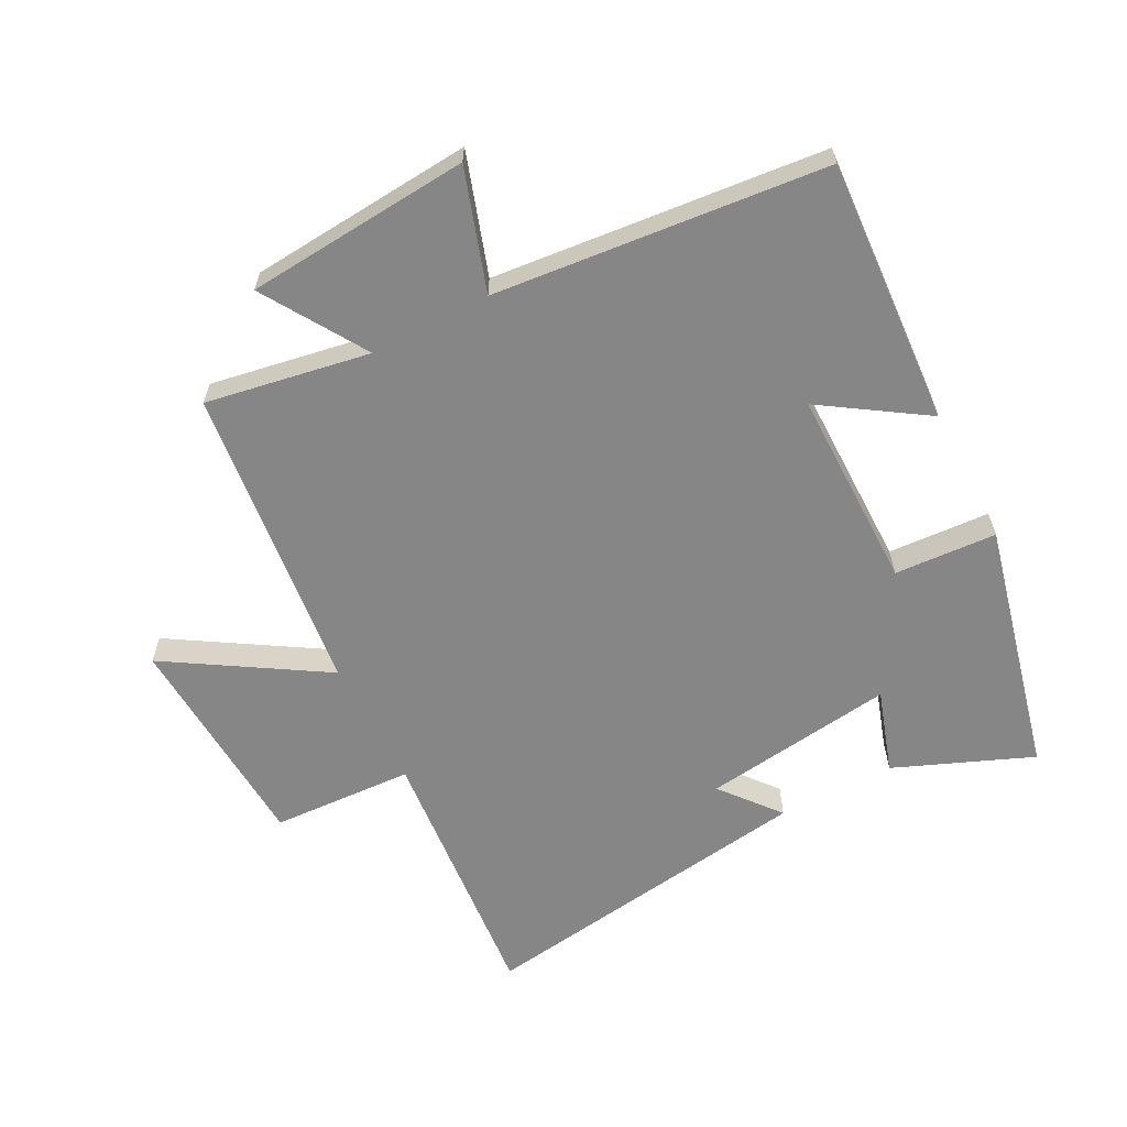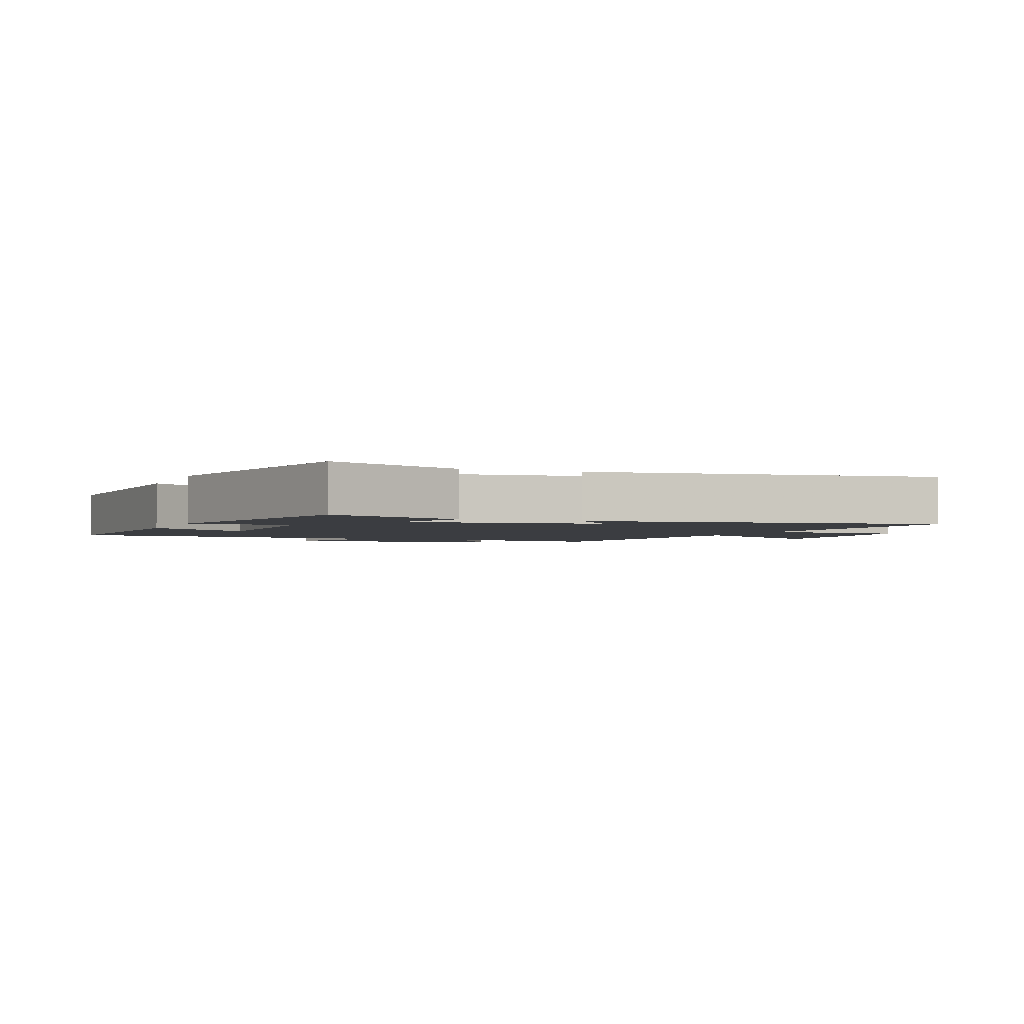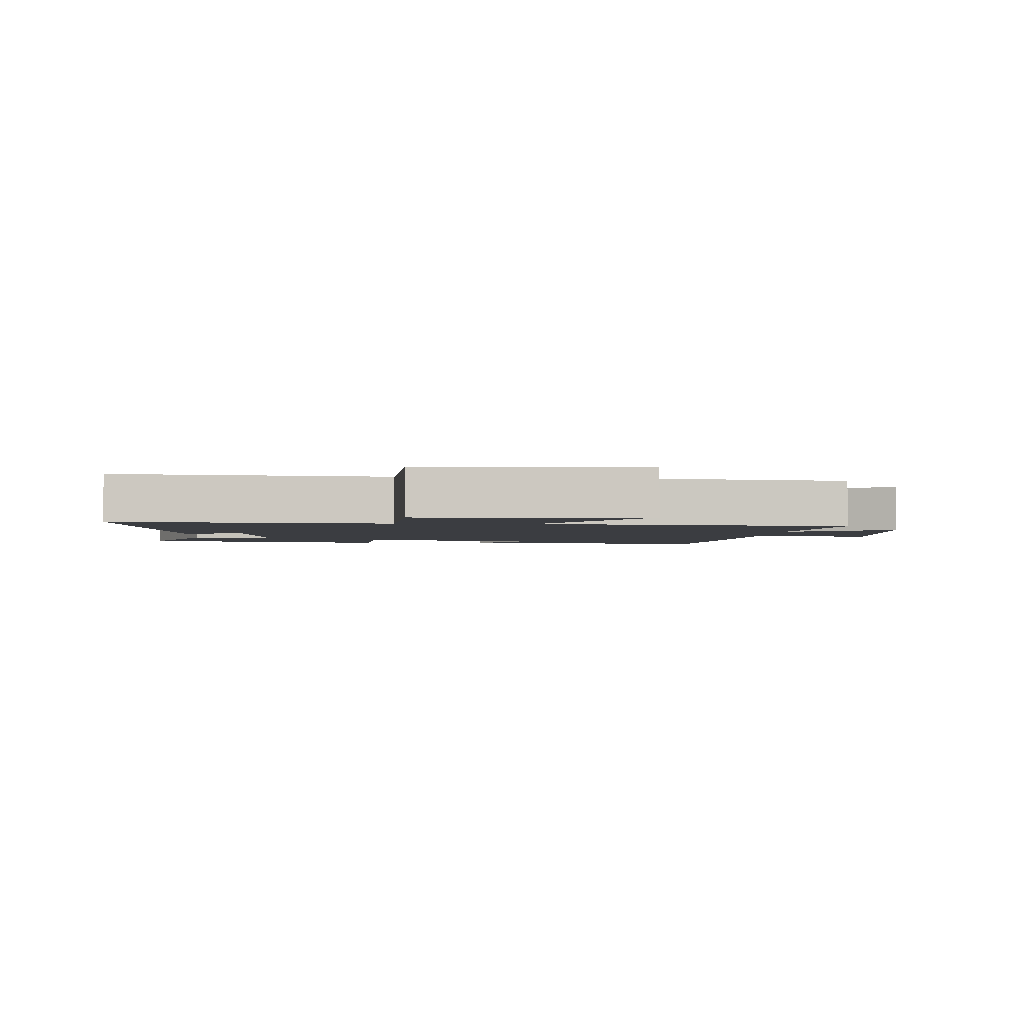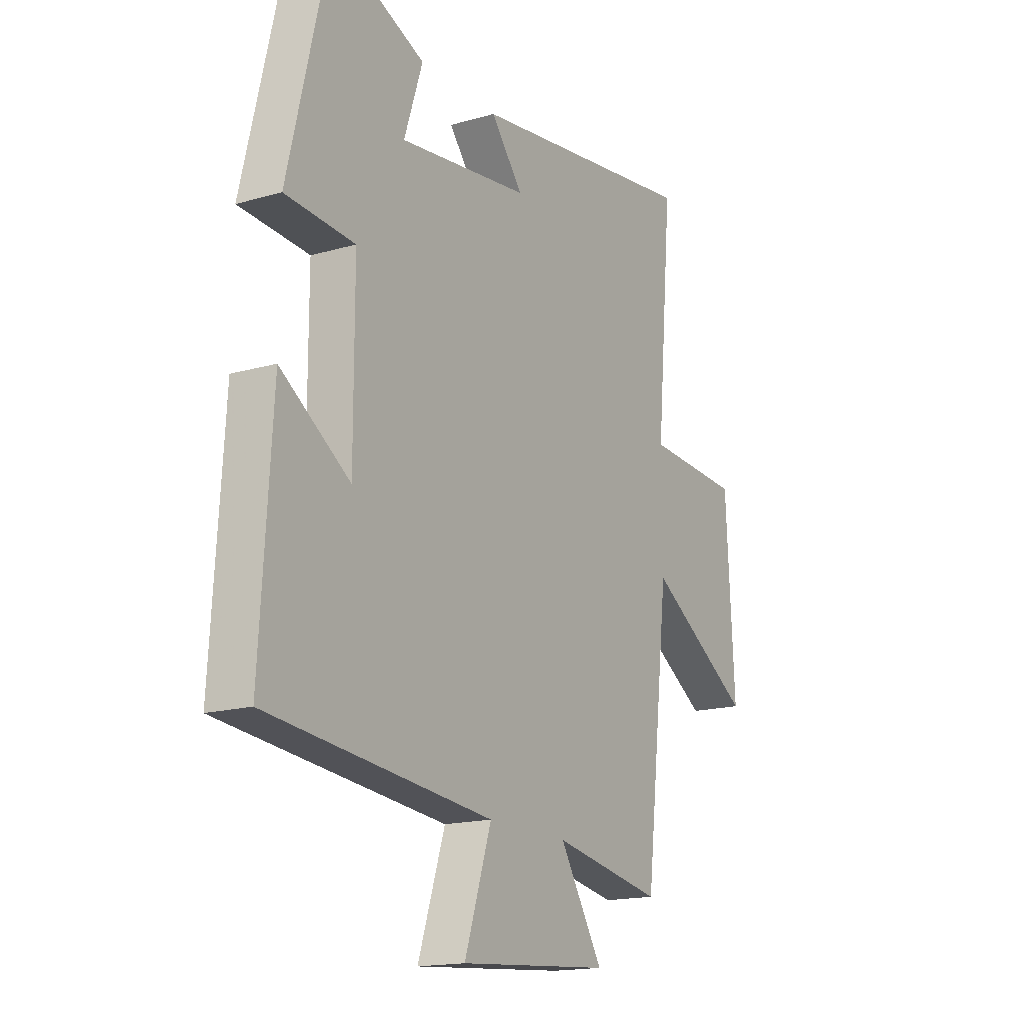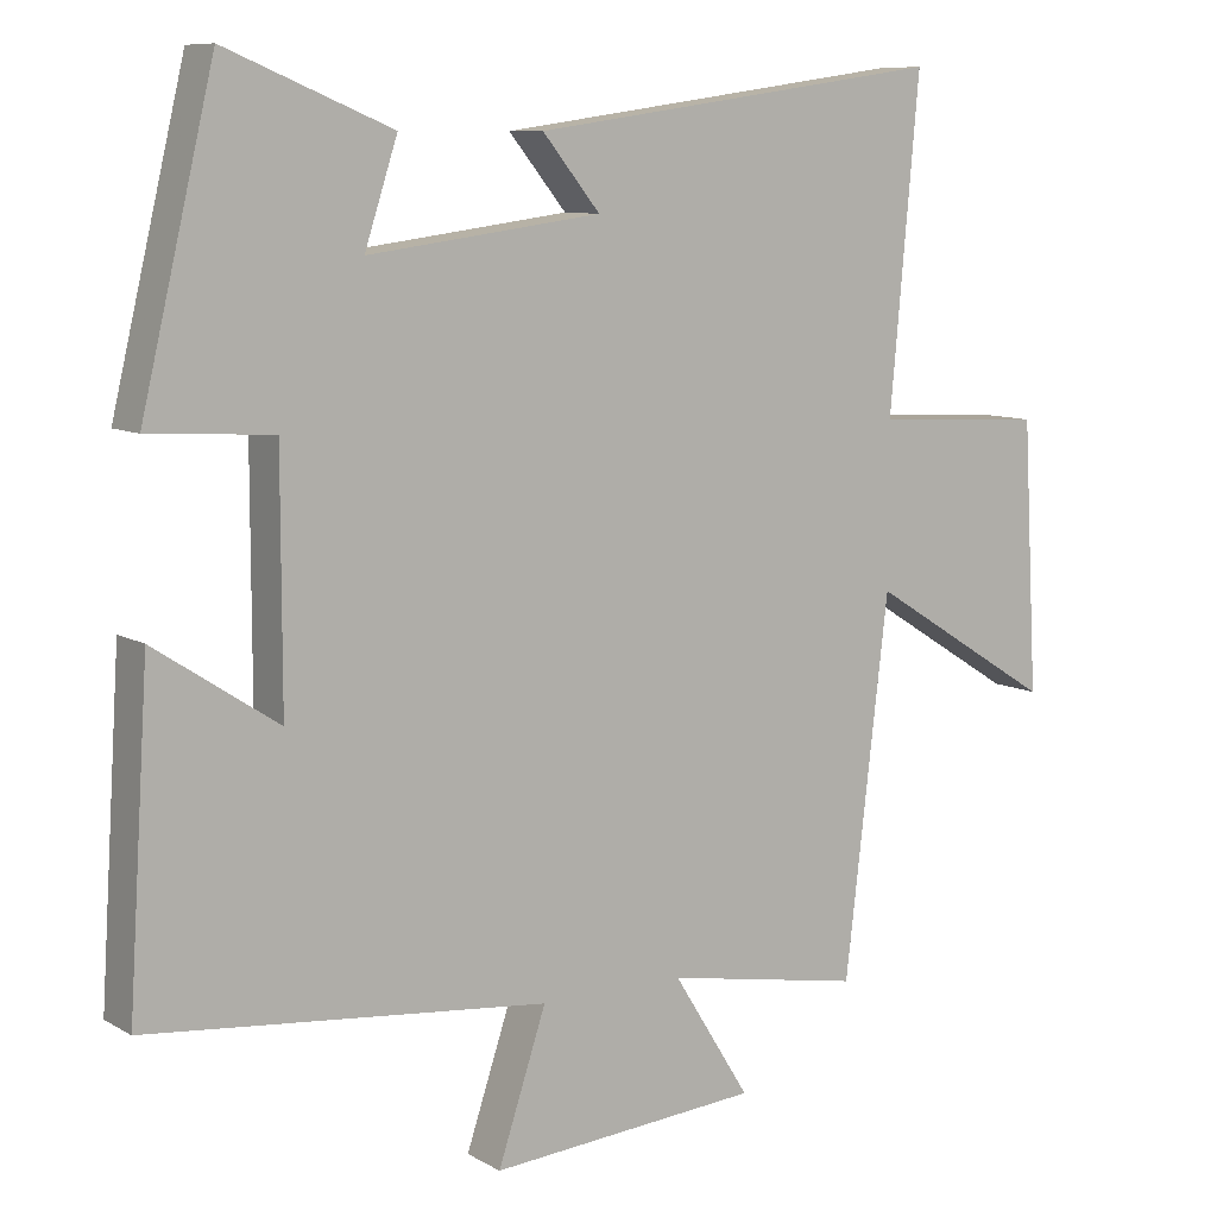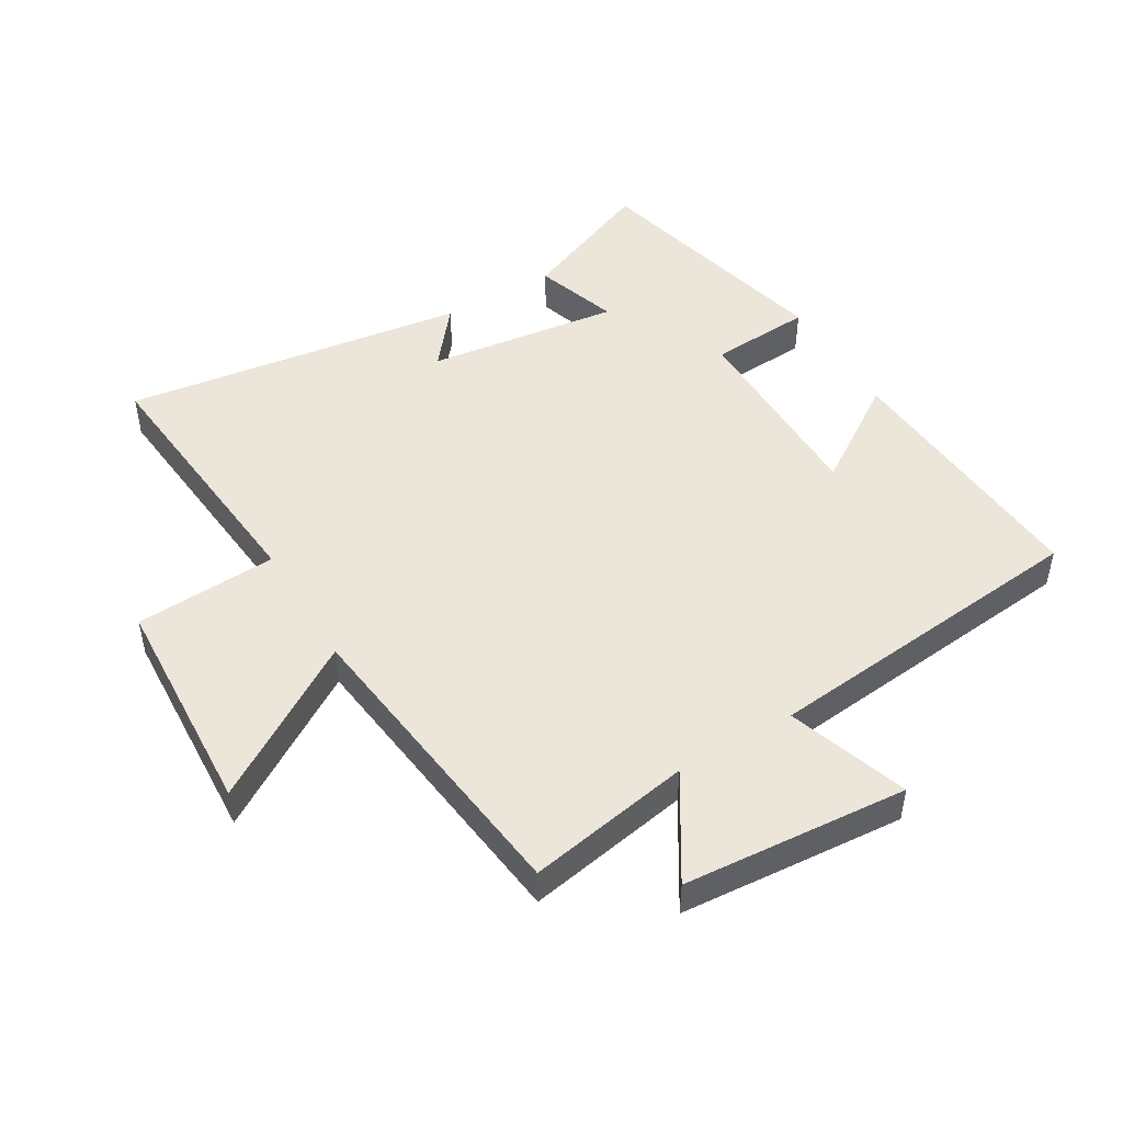
<metadata>
{"format":"obj","ext":"obj","renderer":"f3d","projection":"perspective","resolution":1024,"background":"white","views":[{"elev":-62.0,"azim":-152.4,"up":"+Y"},{"elev":-2.3,"azim":-21.7,"up":"+Y"},{"elev":-2.5,"azim":86.0,"up":"+Y"},{"elev":-16.6,"azim":-59.6,"up":"+Z"},{"elev":9.0,"azim":-34.2,"up":"+Z"},{"elev":48.1,"azim":149.1,"up":"+Y"}]}
</metadata>
<code>
v -0.527 0.07 -0.448
v -0.5 0.07 -0.029
v -0.339 0.07 -0.135
v -0.339 0.07 0.181
v -0.5 0.07 0.191
v -0.405 0.07 0.589
v -0.189 0.07 0.5
v -0.232 0.07 0.368
v 0.072 0.07 0.408
v -0.003 0.07 0.5
v 0.538 0.07 0.577
v 0.5 0.07 0.153
v 0.724 0.07 0.141
v 0.744 0.07 -0.211
v 0.5 0.07 -0.059
v 0.443 0.07 -0.546
v 0.185 0.07 -0.5
v 0.286 0.07 -0.662
v -0.068 0.07 -0.69
v -0.005 0.07 -0.5
v -0.527 0 -0.448
v -0.5 0 -0.029
v -0.339 0 -0.135
v -0.339 0 0.181
v -0.5 0 0.191
v -0.405 0 0.589
v -0.189 0 0.5
v -0.232 0 0.368
v 0.072 0 0.408
v -0.003 0 0.5
v 0.538 0 0.577
v 0.5 0 0.153
v 0.724 0 0.141
v 0.744 0 -0.211
v 0.5 0 -0.059
v 0.443 0 -0.546
v 0.185 0 -0.5
v 0.286 0 -0.662
v -0.068 0 -0.69
v -0.005 0 -0.5
f 17 18 19 20
f 1 2 3
f 20 1 3
f 17 20 3
f 17 3 4
f 16 17 4
f 15 16 4
f 12 13 14 15
f 12 15 4
f 9 10 11 12
f 12 4 5
f 9 12 5
f 8 9 5
f 5 6 7 8
f 40 39 38 37
f 23 22 21
f 23 21 40
f 23 40 37
f 24 23 37
f 24 37 36
f 24 36 35
f 35 34 33 32
f 24 35 32
f 32 31 30 29
f 25 24 32
f 25 32 29
f 25 29 28
f 28 27 26 25
f 1 21 22 2
f 2 22 23 3
f 3 23 24 4
f 4 24 25 5
f 5 25 26 6
f 6 26 27 7
f 7 27 28 8
f 8 28 29 9
f 9 29 30 10
f 10 30 31 11
f 11 31 32 12
f 12 32 33 13
f 13 33 34 14
f 14 34 35 15
f 15 35 36 16
f 16 36 37 17
f 17 37 38 18
f 18 38 39 19
f 19 39 40 20
f 20 40 21 1

</code>
